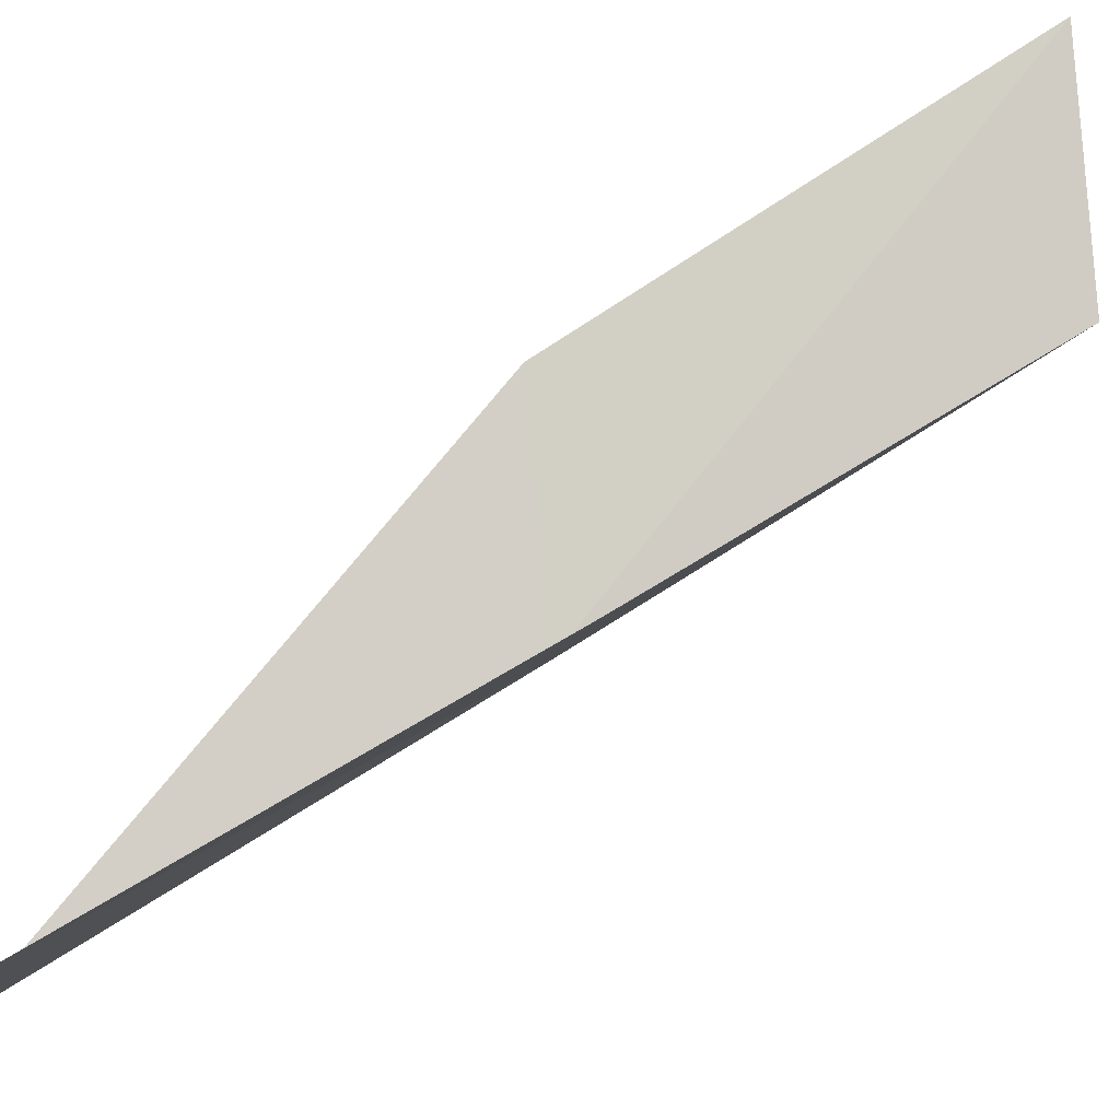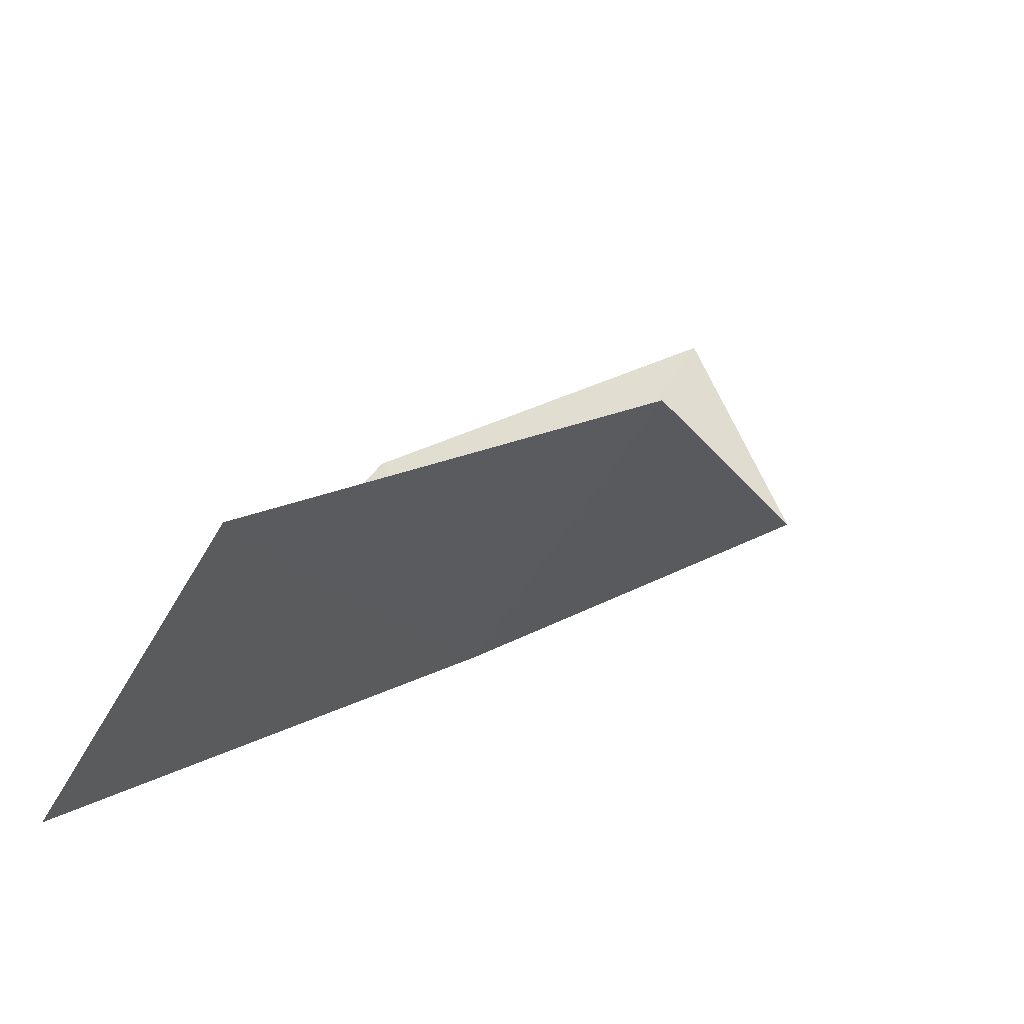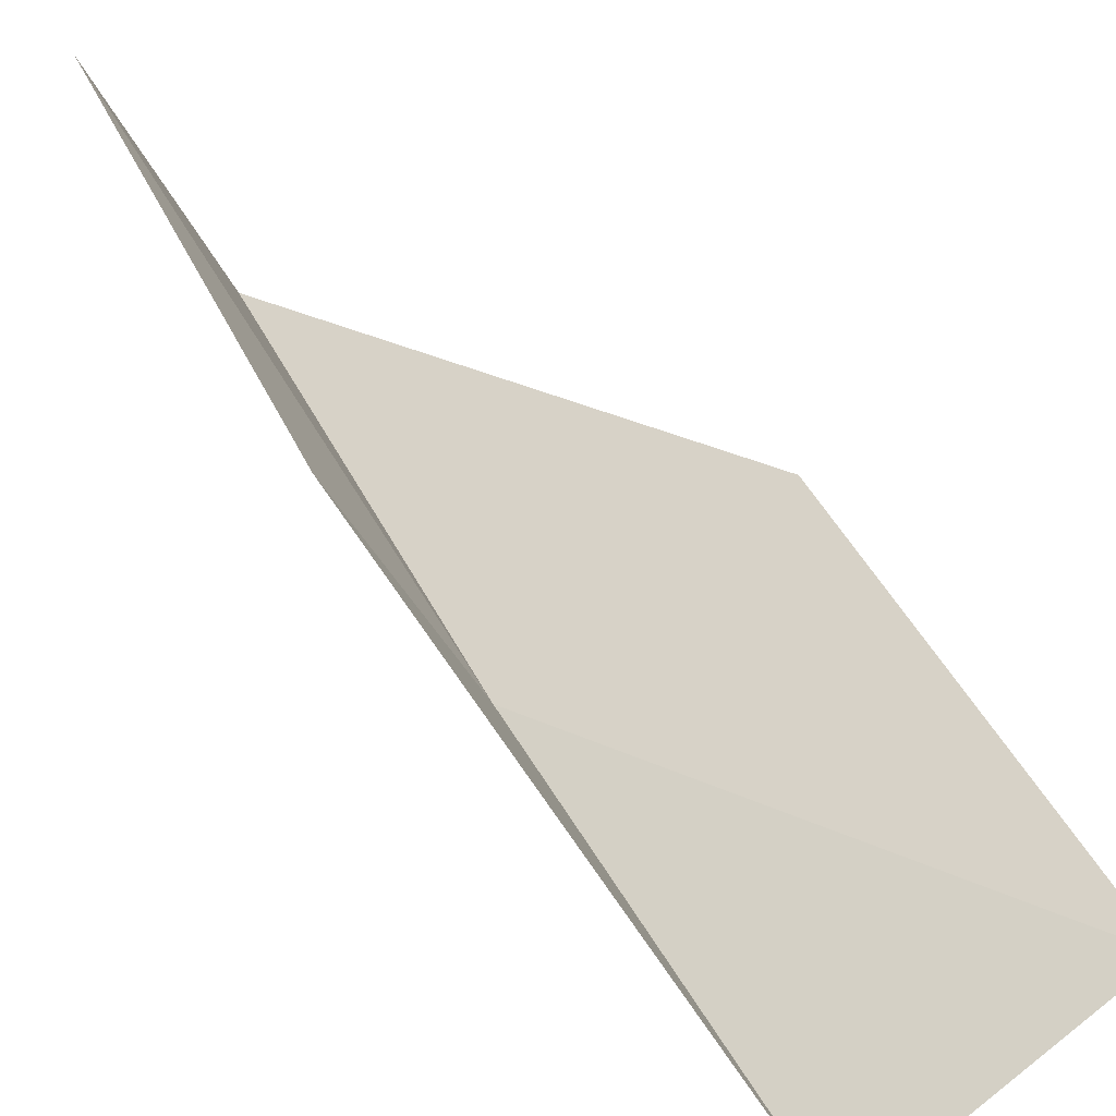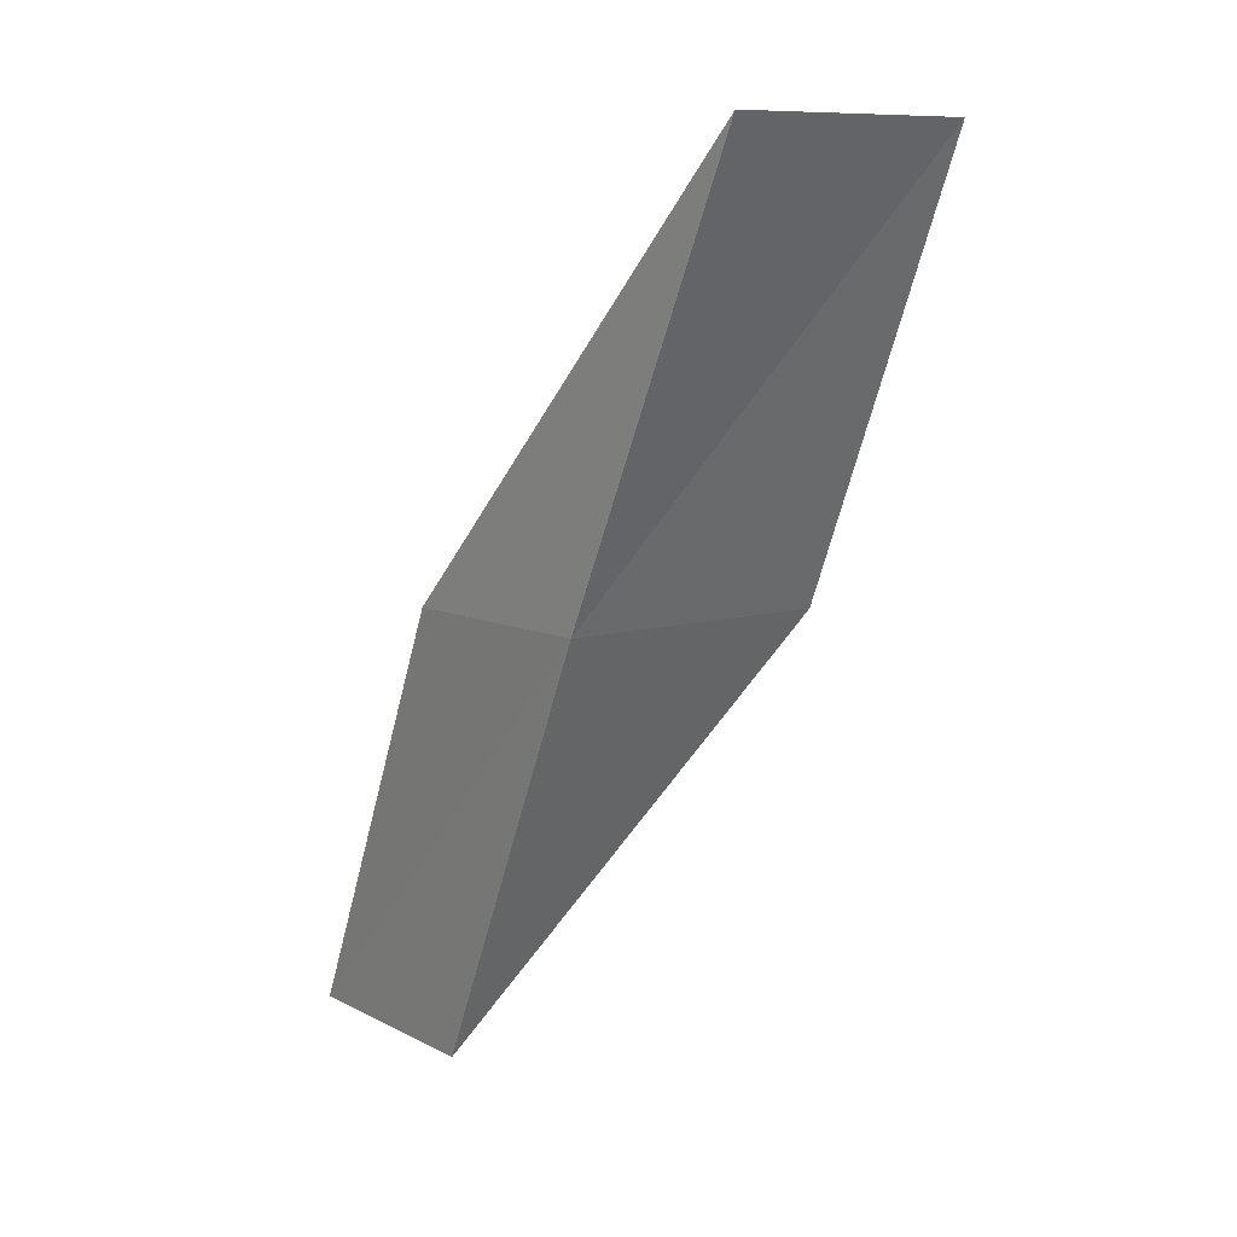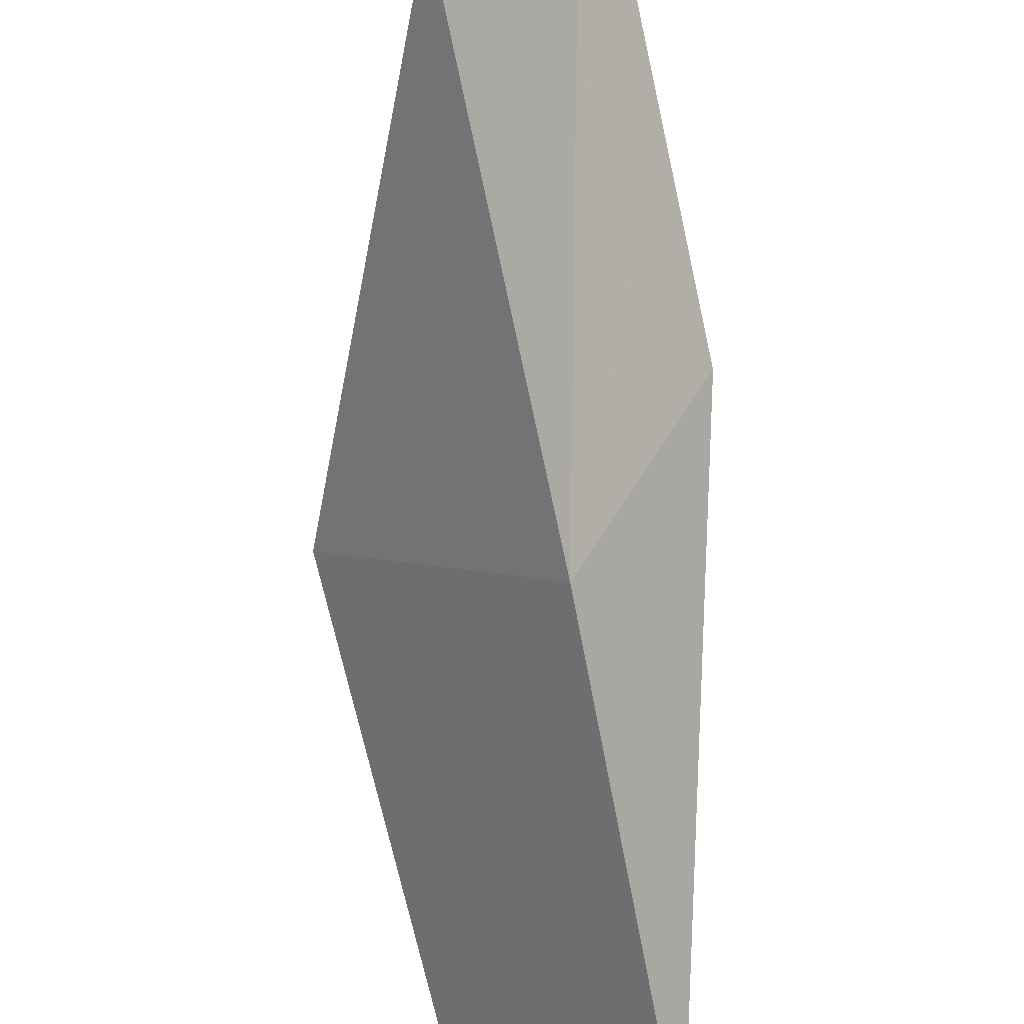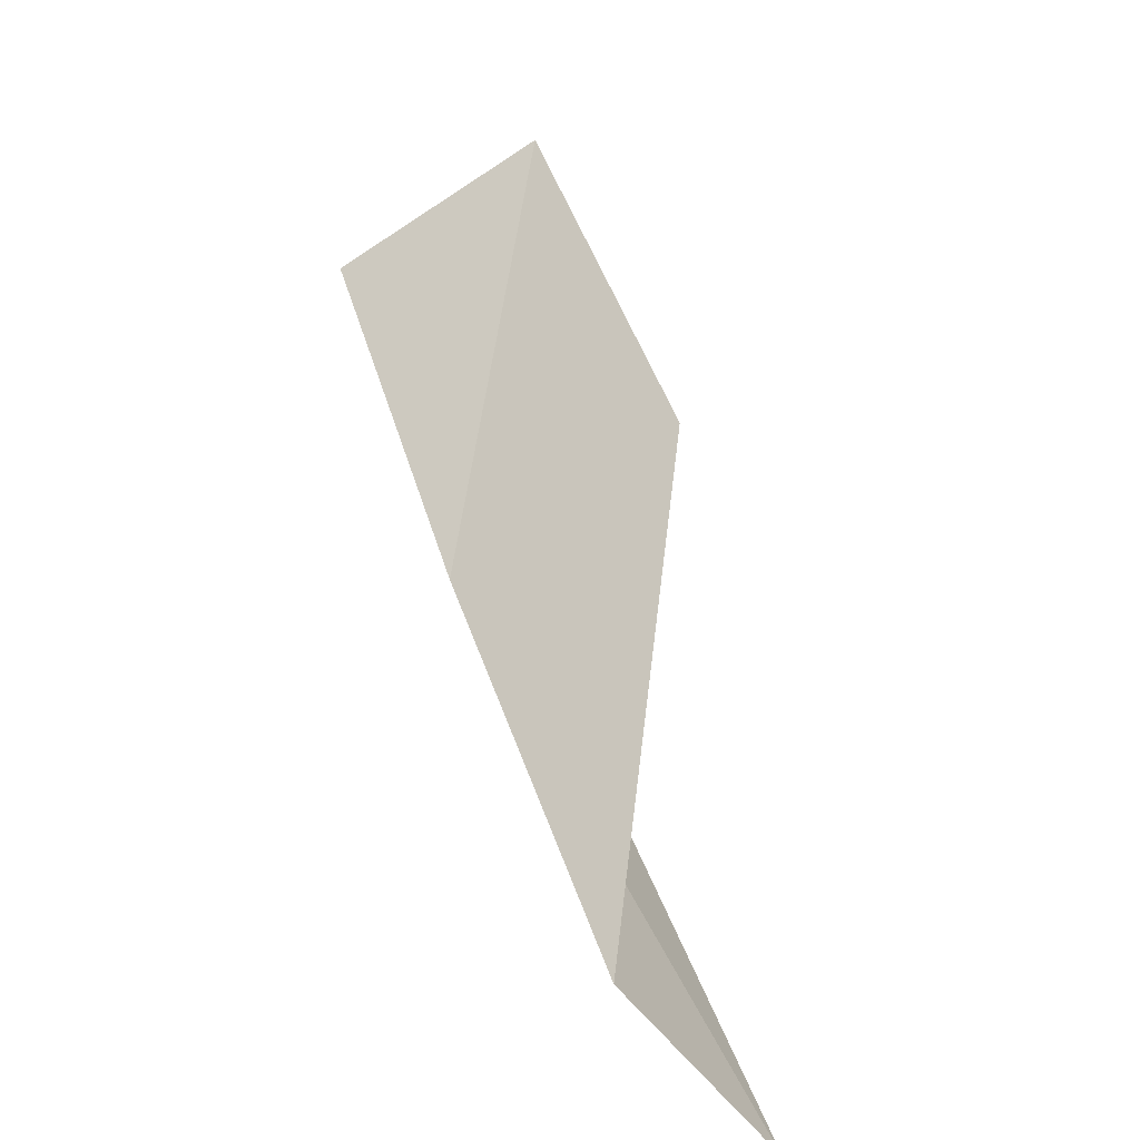
<metadata>
{"format":"obj","ext":"obj","renderer":"f3d","projection":"perspective","resolution":1024,"background":"white","views":[{"elev":26.6,"azim":81.2,"up":"+Y"},{"elev":-15.0,"azim":52.1,"up":"+Y"},{"elev":19.7,"azim":-14.9,"up":"+Y"},{"elev":9.1,"azim":-4.1,"up":"+Z"},{"elev":-50.0,"azim":-153.3,"up":"+Y"},{"elev":-64.3,"azim":70.7,"up":"+Z"}]}
</metadata>
<code>
v -31.13 9.023 83.55
v -32.44 10.94 83.55
v -29.93 7.099 88.06
v -27.78 8.716 88.06
v -28.78 10.61 83.55
v -33.48 13.16 79.05
v -32.21 11.08 79.05
f 1 3 2
f 1 5 4
f 1 4 3
f 1 6 7
f 1 2 6
f 1 7 5

</code>
